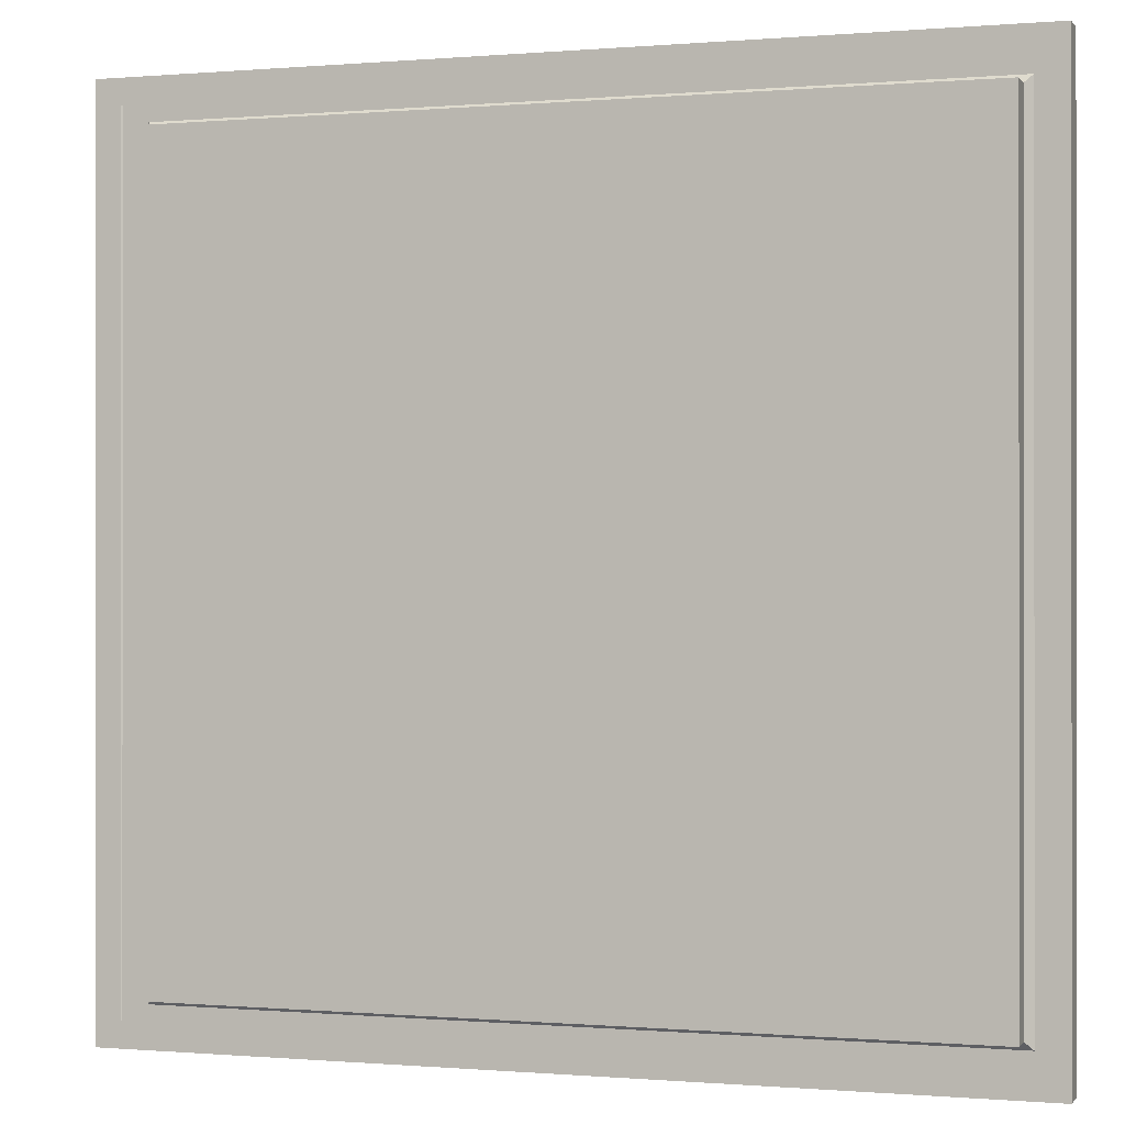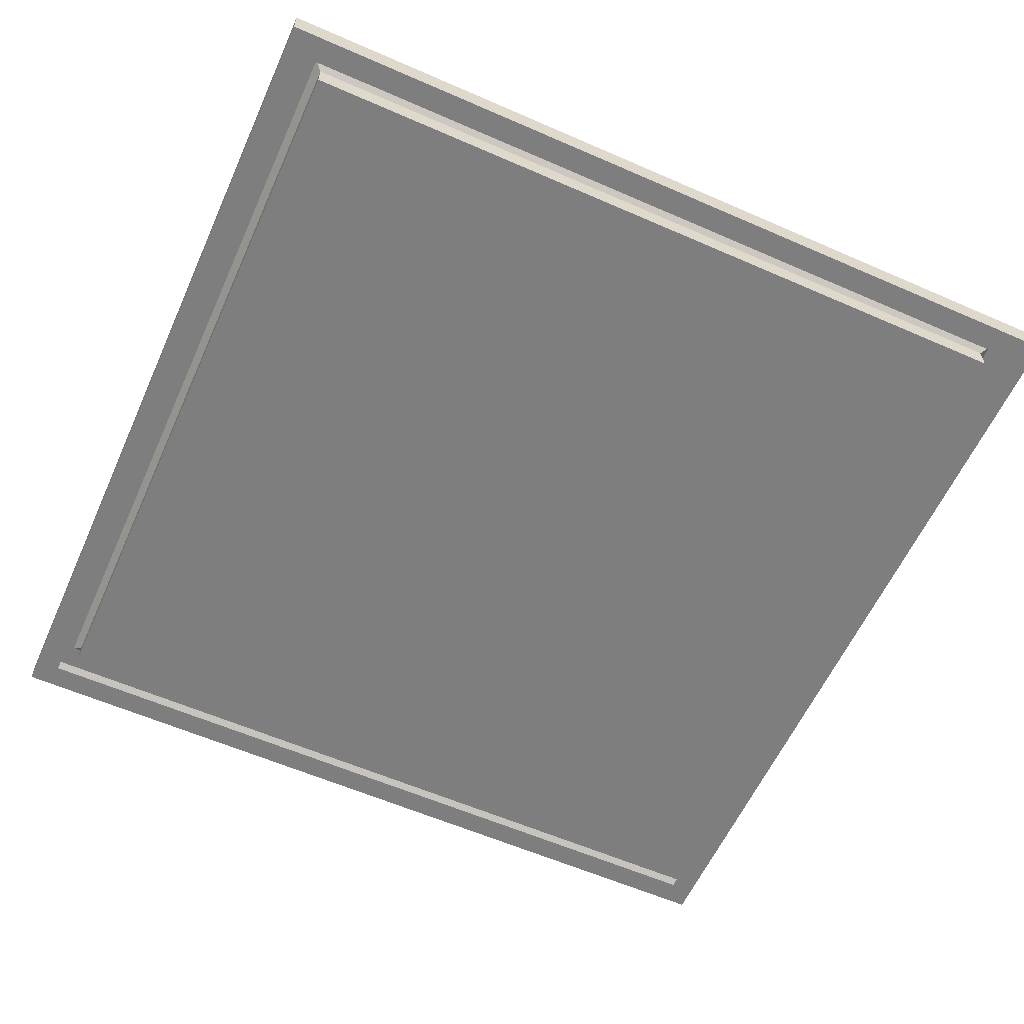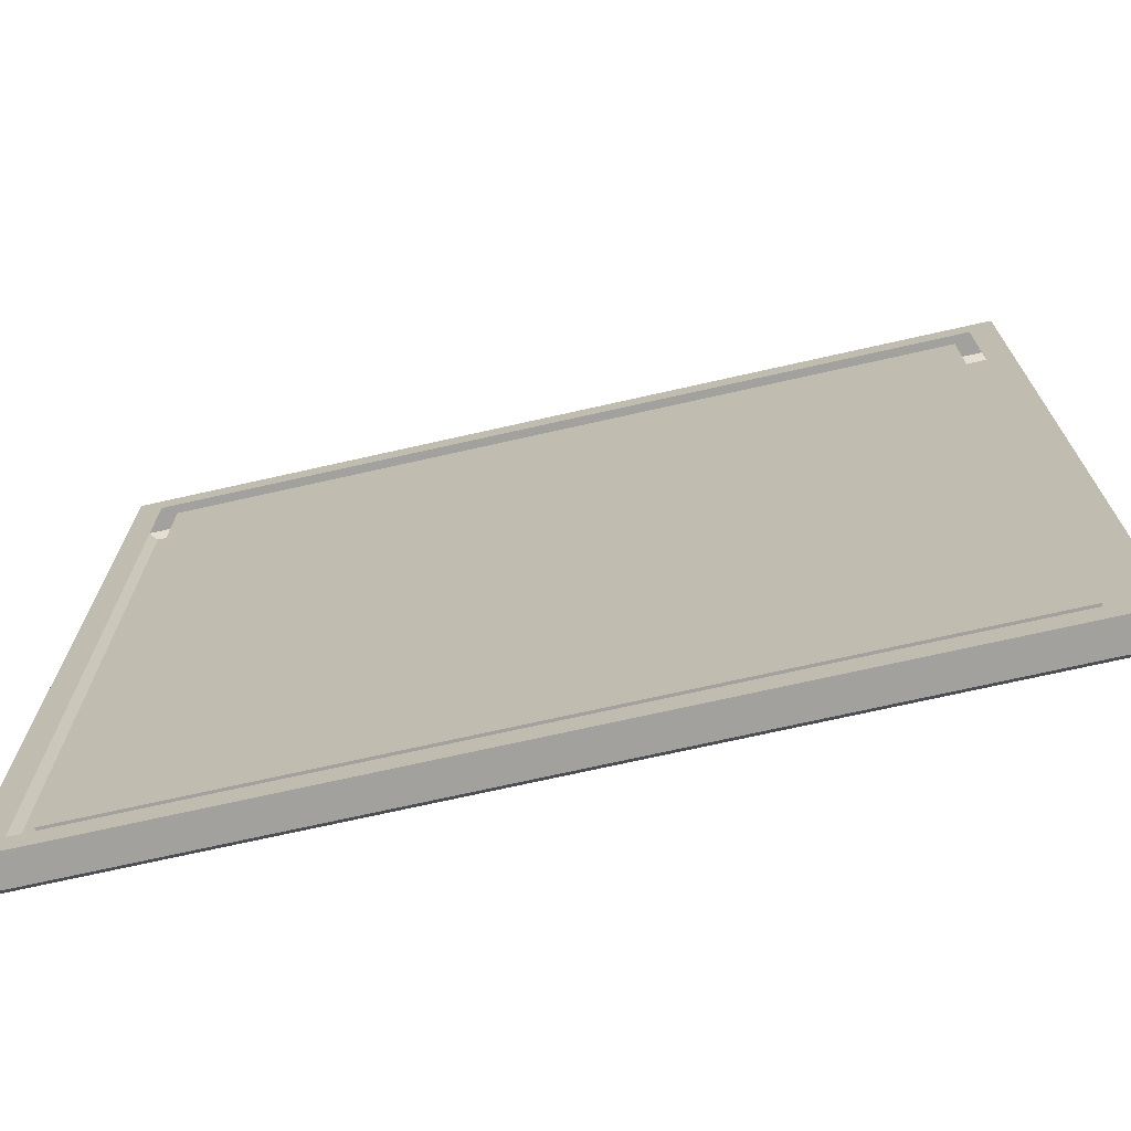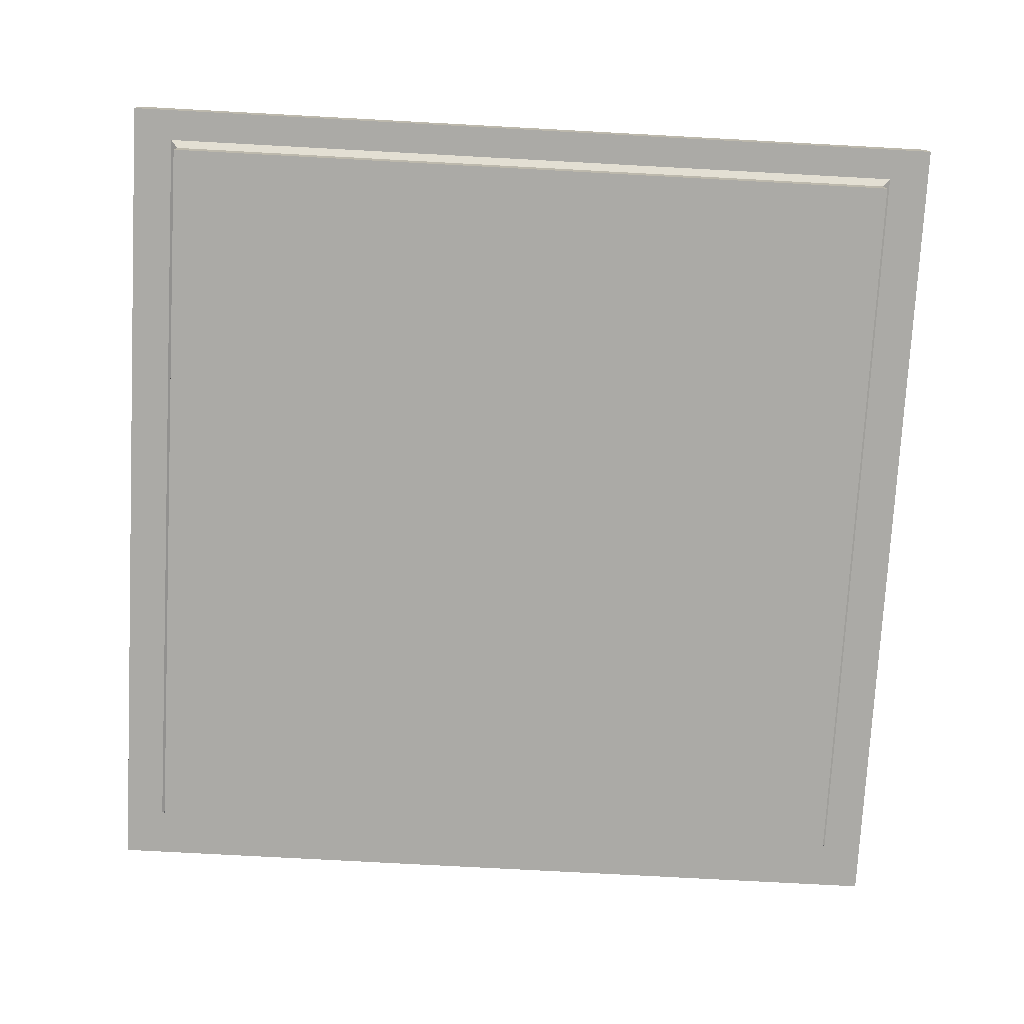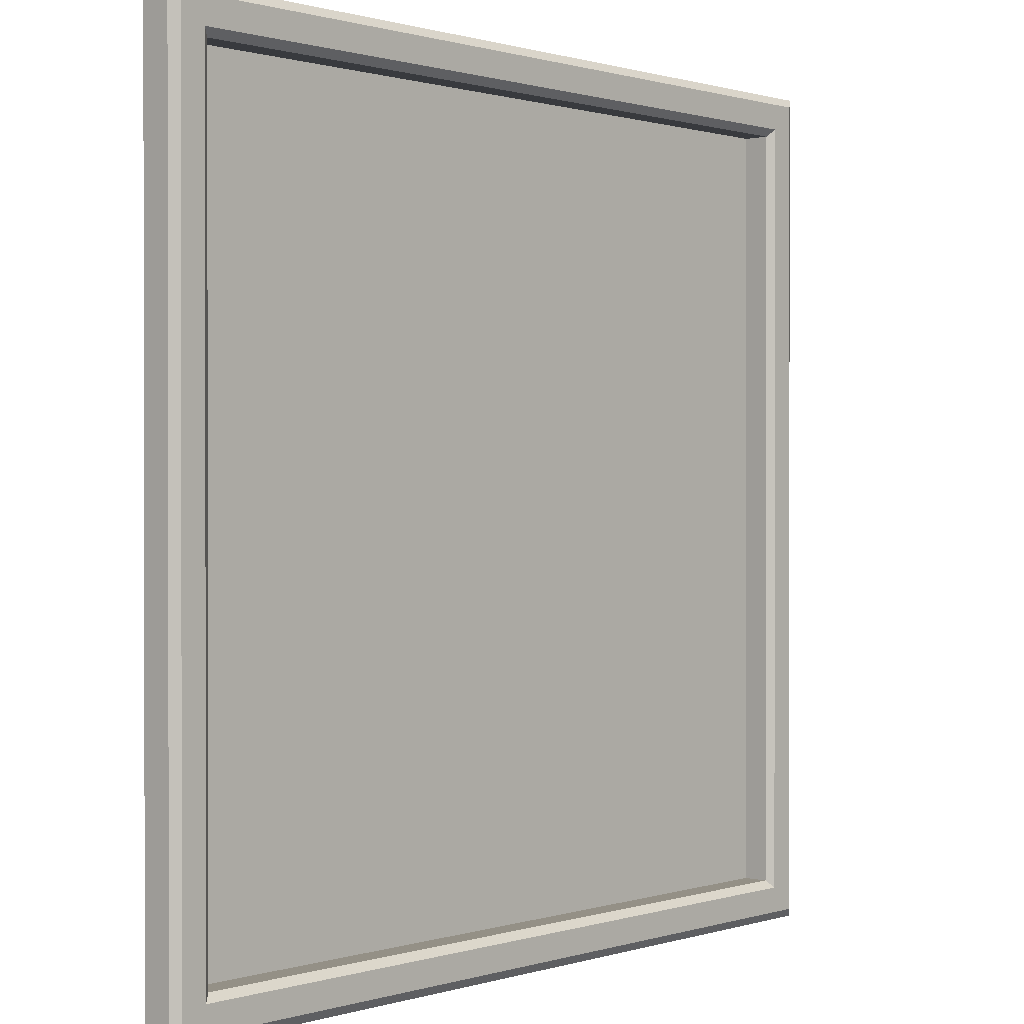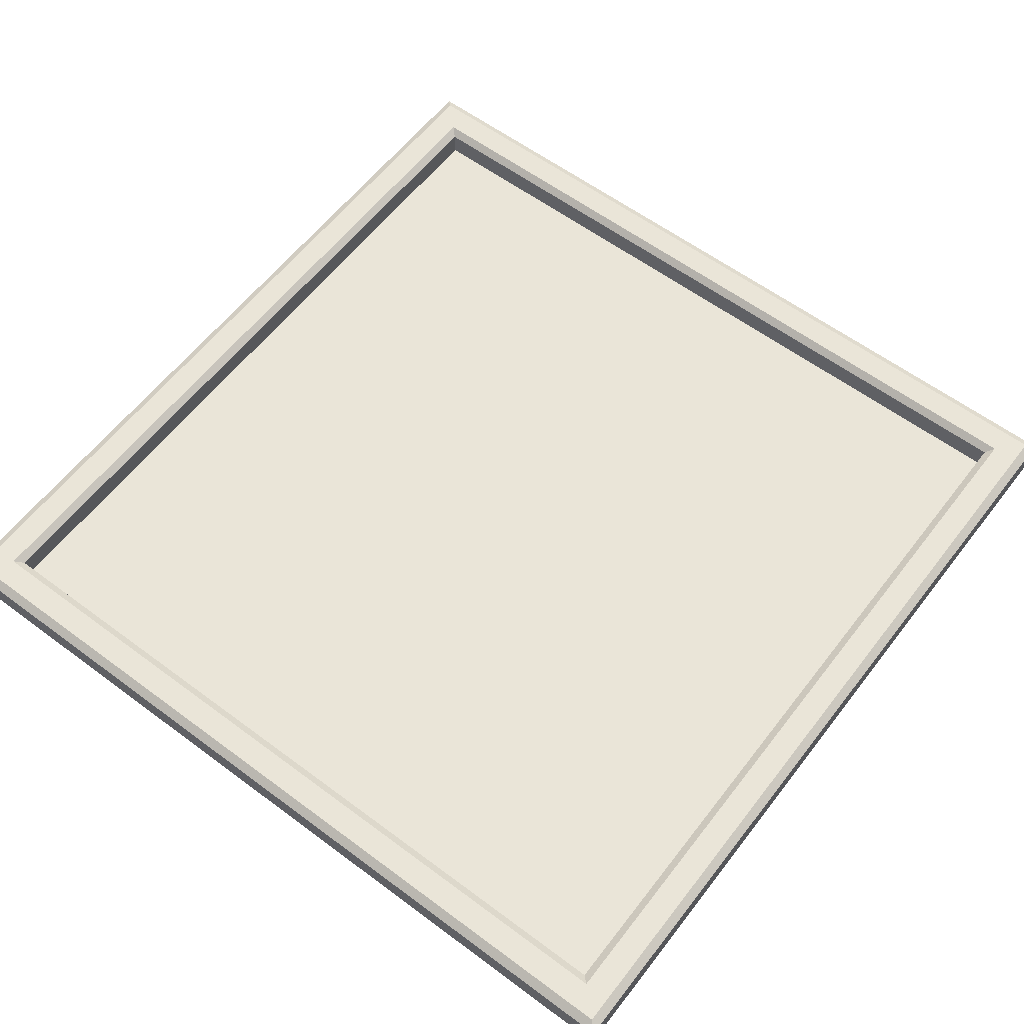
<metadata>
{"format":"obj","ext":"obj","renderer":"f3d","projection":"perspective","resolution":1024,"background":"white","views":[{"elev":-0.2,"azim":17.8,"up":"+Z"},{"elev":-59.5,"azim":-114.2,"up":"+Y"},{"elev":-72.0,"azim":12.7,"up":"+Z"},{"elev":-75.7,"azim":-3.1,"up":"+Y"},{"elev":0.6,"azim":131.3,"up":"+Z"},{"elev":59.6,"azim":-52.6,"up":"+Y"}]}
</metadata>
<code>
v -0.2751 0 0.2751
v 15.28 0 0.2751
v -0.2751 0.5319 0.2751
v 15.28 0.5319 0.2751
v -0.2751 0.5319 -15.28
v 15.28 0.5319 -15.28
v -0.2751 0 -15.28
v 15.28 0 -15.28
v 0.488 0.5319 -0.488
v 14.51 0.5319 -0.488
v 14.51 0.5319 -14.51
v 0.488 0.5319 -14.51
v 0.488 0.07169 -0.488
v 14.51 0.07169 -0.488
v 14.51 0.07169 -14.51
v 0.488 0.07169 -14.51
v 0.1732 0 -14.83
v 14.83 0 -14.83
v 14.83 0 -0.1732
v 0.1732 0 -0.1732
v -0.1161 0.6362 0.1161
v -0.1161 0.6362 -15.12
v 15.12 0.6362 -15.12
v 15.12 0.6362 0.1161
v 0.3489 0.6362 -0.3489
v 0.3489 0.6362 -14.65
v 14.65 0.6362 -14.65
v 14.65 0.6362 -0.3489
f 1 2 4 3
f 13 14 15 16
f 5 6 8 7
f 2 8 6 4
f 7 1 3 5
f 3 4 24 21
f 4 6 23 24
f 6 5 22 23
f 5 3 21 22
f 9 10 14 13
f 10 11 15 14
f 11 12 16 15
f 12 9 13 16
f 7 8 18 17
f 8 2 19 18
f 2 1 20 19
f 1 7 17 20
f 22 21 25 26
f 23 22 26 27
f 24 23 27 28
f 21 24 28 25
f 26 25 9 12
f 27 26 12 11
f 28 27 11 10
f 25 28 10 9

</code>
